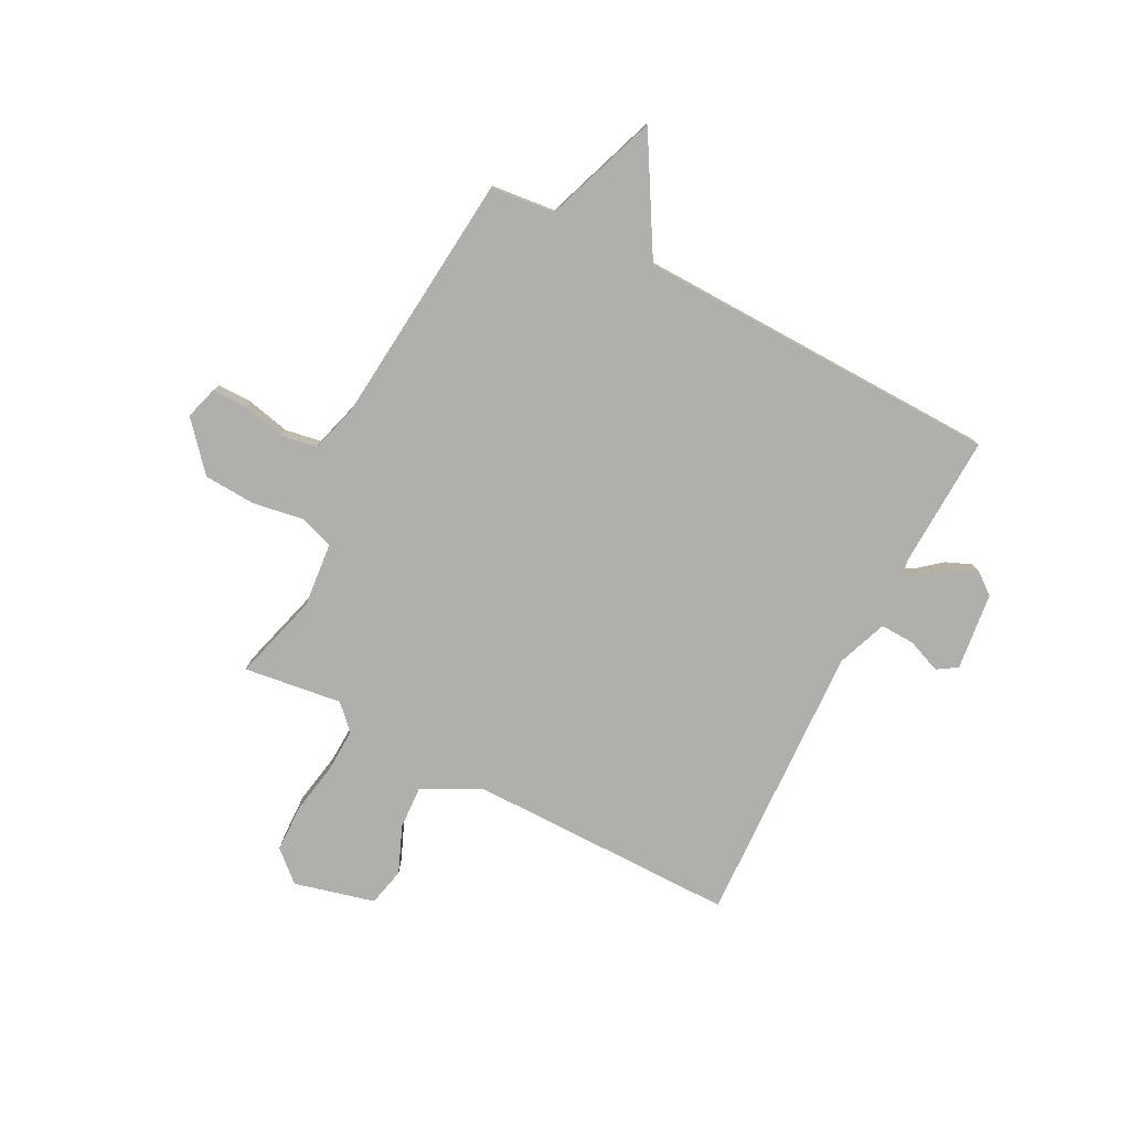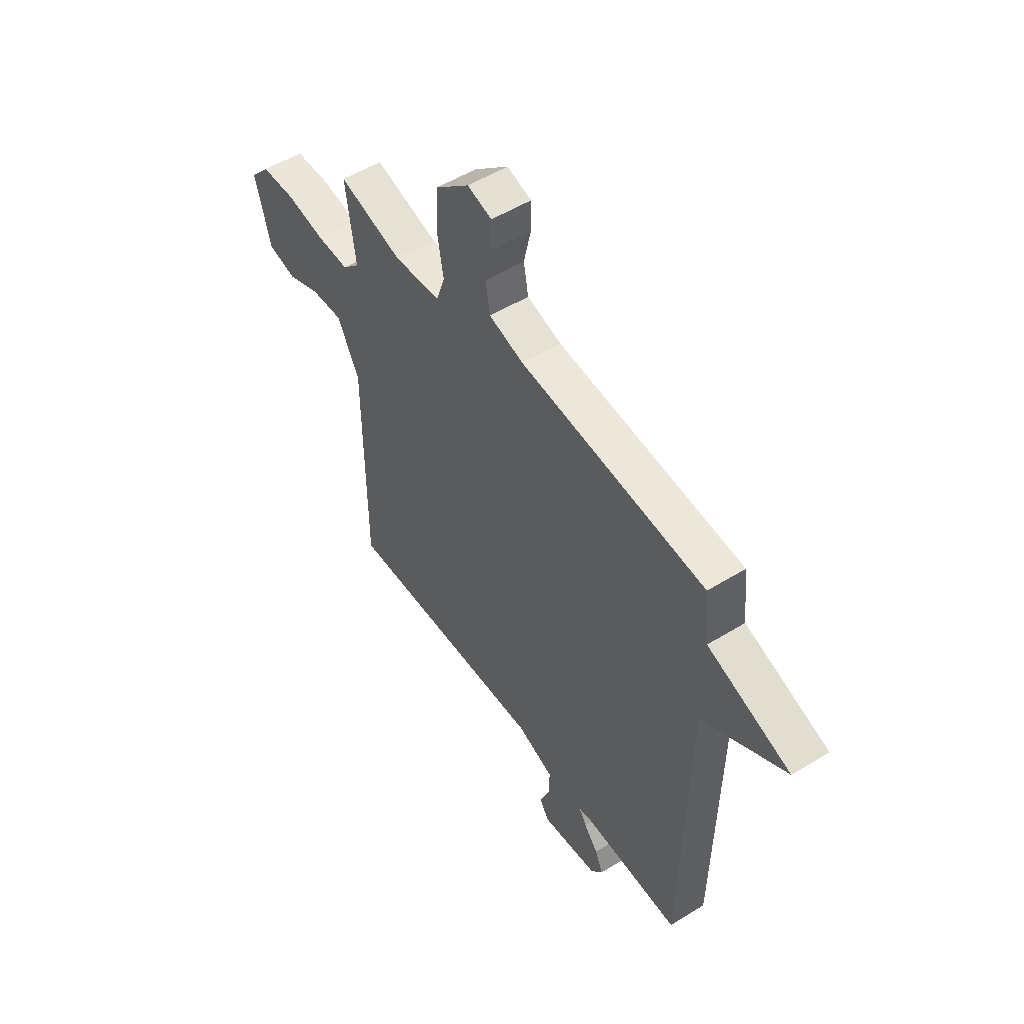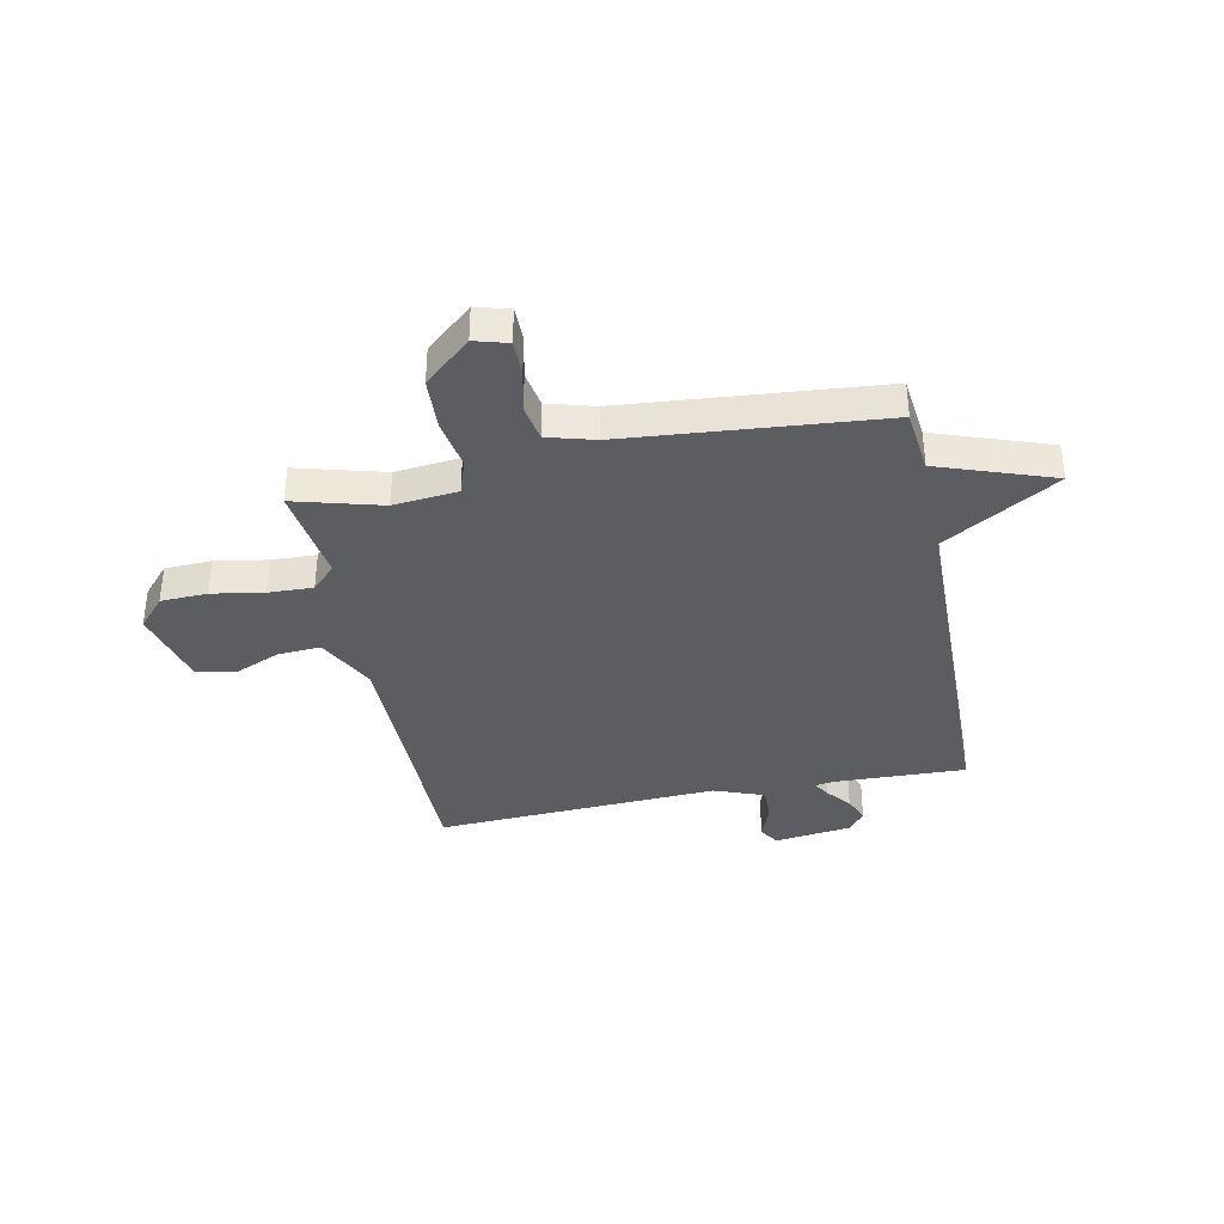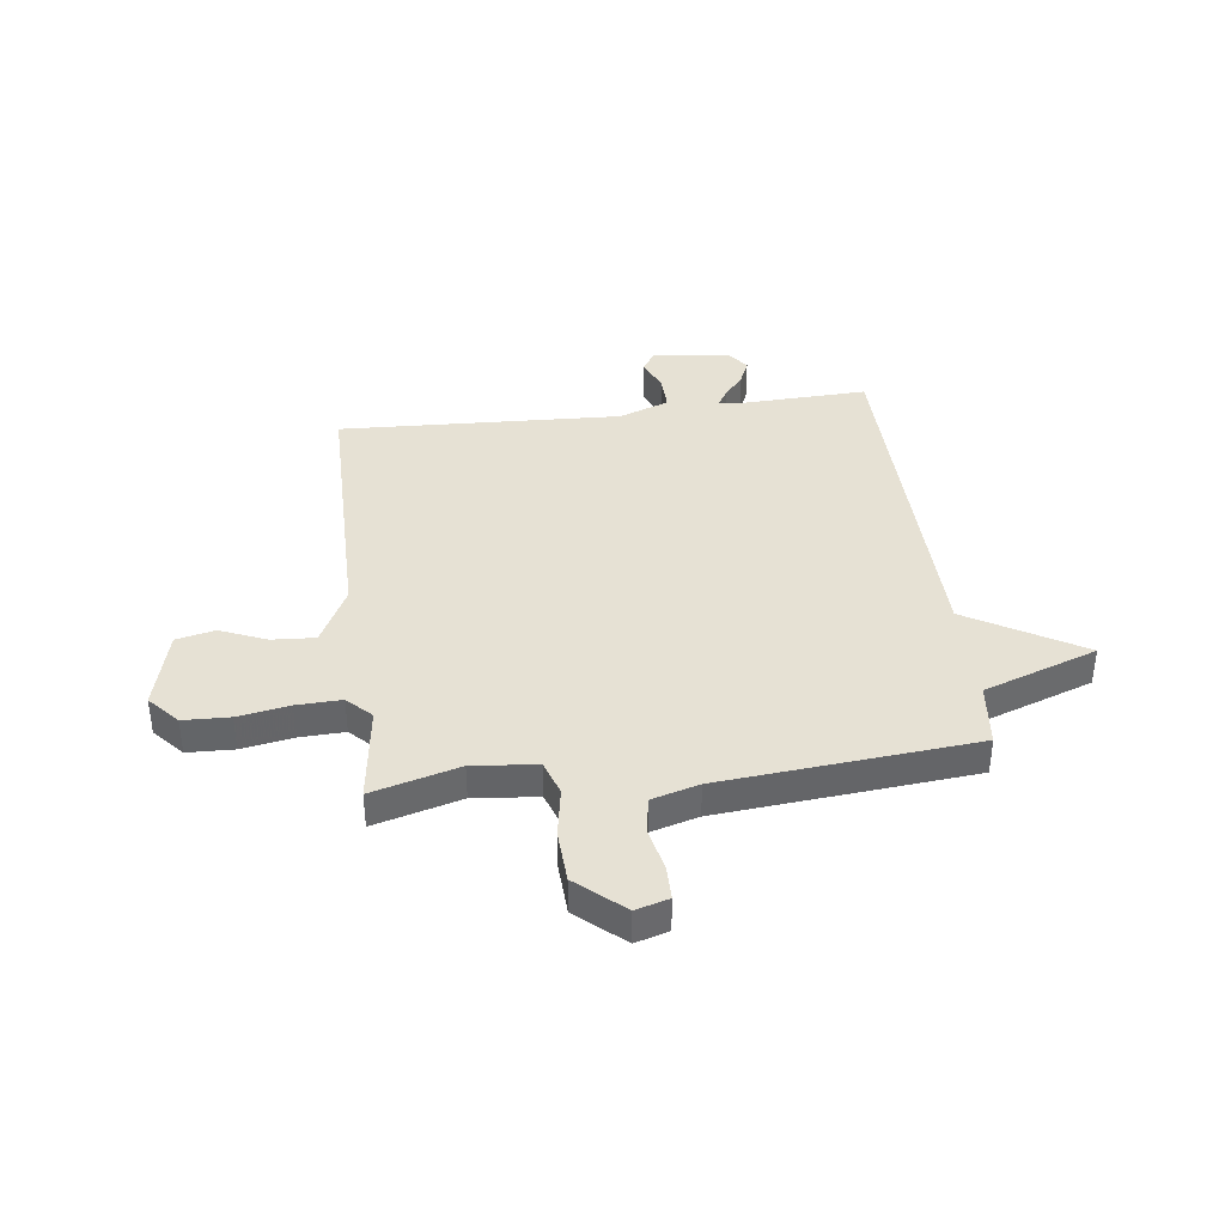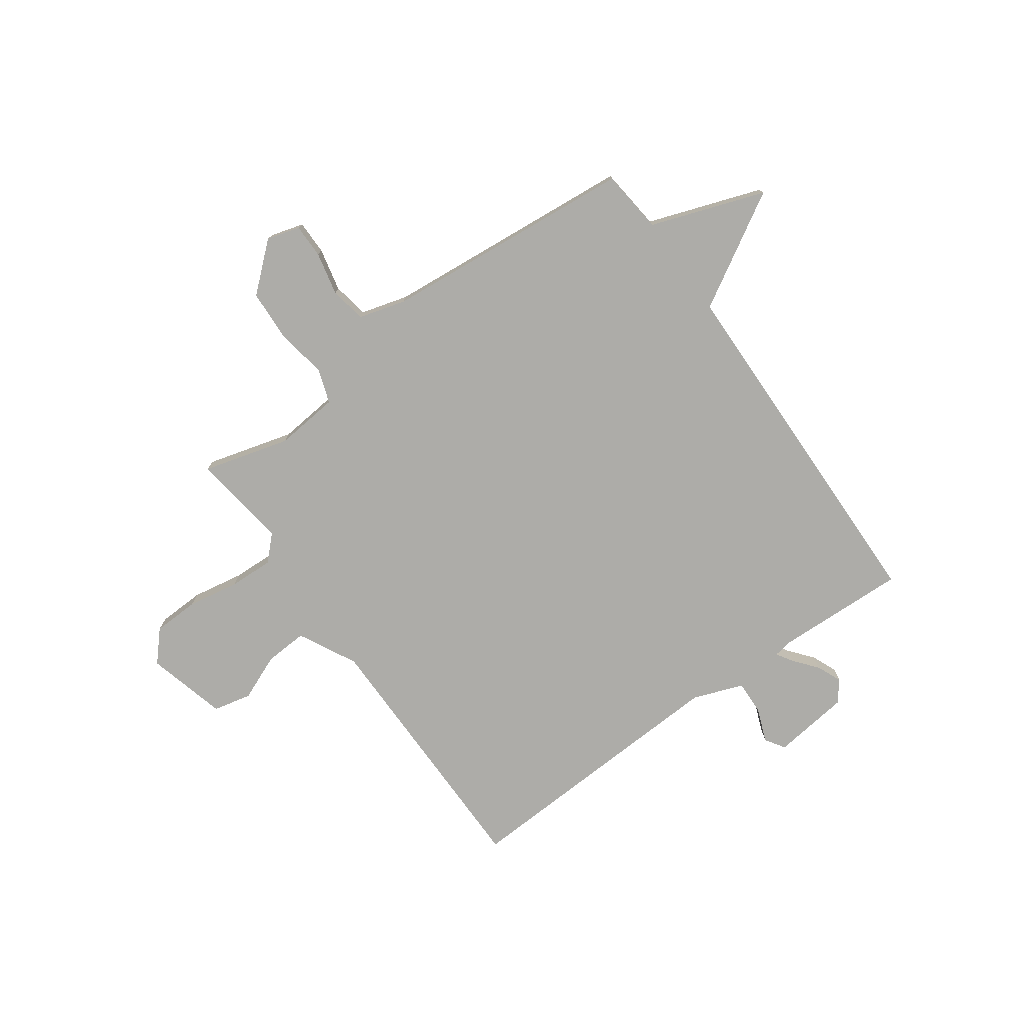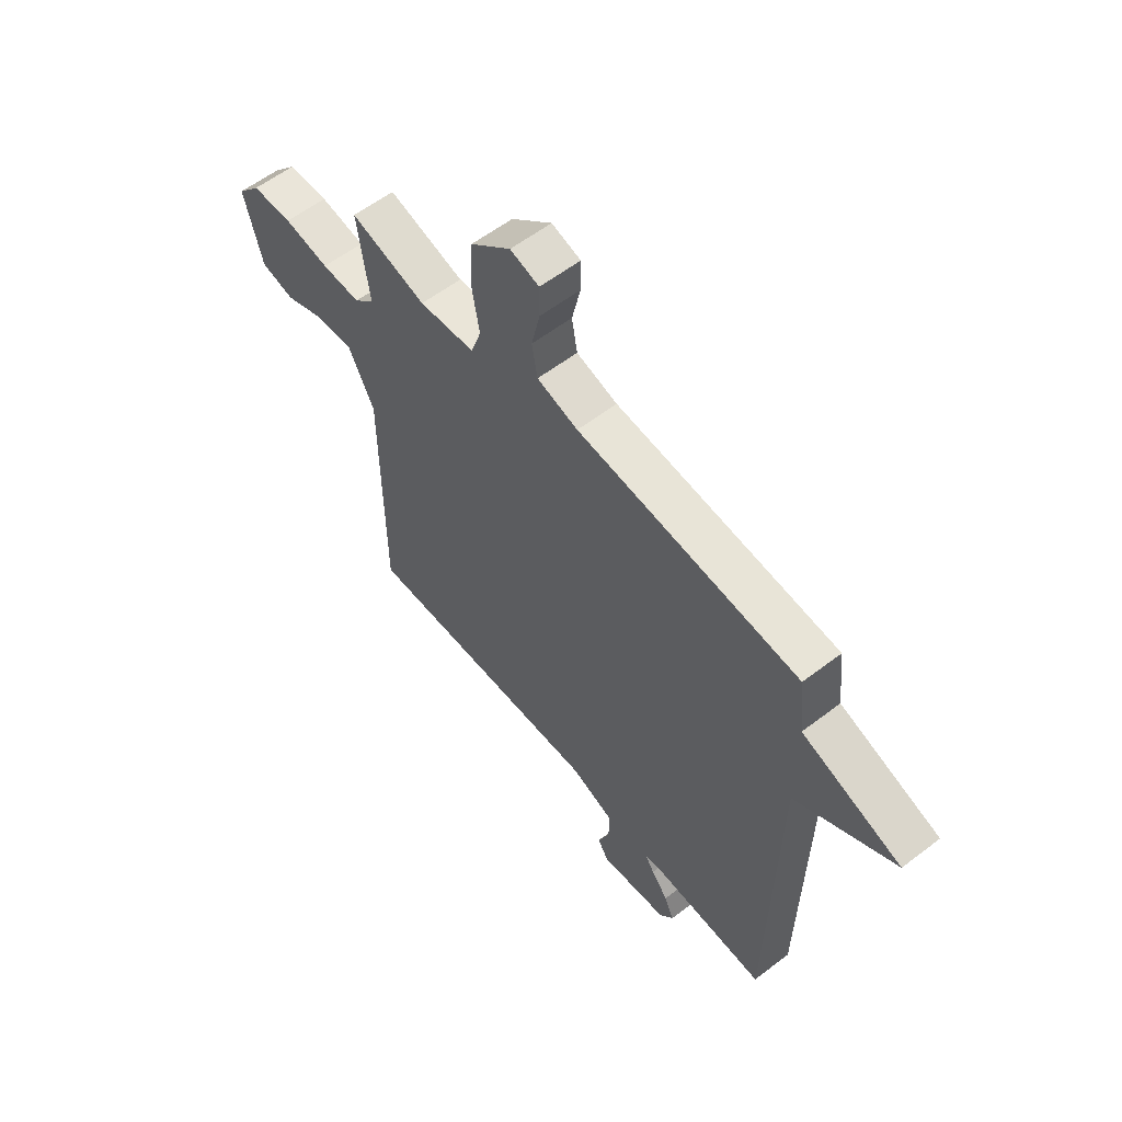
<metadata>
{"format":"obj","ext":"obj","renderer":"f3d","projection":"perspective","resolution":1024,"background":"white","views":[{"elev":-78.1,"azim":62.4,"up":"+Y"},{"elev":52.3,"azim":56.3,"up":"+Z"},{"elev":-37.1,"azim":11.6,"up":"+Y"},{"elev":39.0,"azim":-7.2,"up":"+Y"},{"elev":-76.6,"azim":35.6,"up":"+Y"},{"elev":58.4,"azim":51.6,"up":"+Z"}]}
</metadata>
<code>
v -0.5 0.07 0.5
v -0.337 0.07 0.455
v -0.217 0.07 0.467
v -0.195 0.07 0.532
v -0.211 0.07 0.625
v -0.206 0.07 0.723
v -0.119 0.07 0.799
v -0.057 0.07 0.781
v -0.057 0.07 0.717
v -0.075 0.07 0.636
v -0.063 0.07 0.568
v 0.025 0.07 0.543
v 0.5 0.07 0.5
v 0.513 0.07 0.38
v 0.726 0.07 0.305
v 0.513 0.07 0.18
v 0.5 0.07 -0.5
v 0.253 0.07 -0.491
v 0.219 0.07 -0.497
v 0.238 0.07 -0.528
v 0.274 0.07 -0.572
v 0.294 0.07 -0.619
v 0.264 0.07 -0.658
v 0.119 0.07 -0.676
v 0.095 0.07 -0.639
v 0.12 0.07 -0.575
v 0.122 0.07 -0.511
v 0.028 0.07 -0.476
v -0.5 0.07 -0.5
v -0.502 0.07 0
v -0.558 0.07 0.109
v -0.639 0.07 0.104
v -0.725 0.07 0.068
v -0.797 0.07 0.084
v -0.836 0.07 0.234
v -0.786 0.07 0.29
v -0.699 0.07 0.293
v -0.602 0.07 0.276
v -0.519 0.07 0.273
v -0.475 0.07 0.317
v -0.5 0 0.5
v -0.337 0 0.455
v -0.217 0 0.467
v -0.195 0 0.532
v -0.211 0 0.625
v -0.206 0 0.723
v -0.119 0 0.799
v -0.057 0 0.781
v -0.057 0 0.717
v -0.075 0 0.636
v -0.063 0 0.568
v 0.025 0 0.543
v 0.5 0 0.5
v 0.513 0 0.38
v 0.726 0 0.305
v 0.513 0 0.18
v 0.5 0 -0.5
v 0.253 0 -0.491
v 0.219 0 -0.497
v 0.238 0 -0.528
v 0.274 0 -0.572
v 0.294 0 -0.619
v 0.264 0 -0.658
v 0.119 0 -0.676
v 0.095 0 -0.639
v 0.12 0 -0.575
v 0.122 0 -0.511
v 0.028 0 -0.476
v -0.5 0 -0.5
v -0.502 0 0
v -0.558 0 0.109
v -0.639 0 0.104
v -0.725 0 0.068
v -0.797 0 0.084
v -0.836 0 0.234
v -0.786 0 0.29
v -0.699 0 0.293
v -0.602 0 0.276
v -0.519 0 0.273
v -0.475 0 0.317
f 36 37 38
f 35 36 38
f 34 35 38
f 33 34 38
f 32 33 38
f 31 32 38 39
f 30 31 39 40
f 28 29 30 40
f 24 25 26
f 23 24 26
f 22 23 26
f 21 22 26
f 20 21 26
f 19 20 26 27
f 40 1 2
f 28 40 2
f 27 28 2
f 19 27 2
f 18 19 2
f 14 15 16
f 16 17 18
f 14 16 18
f 13 14 18
f 12 13 18
f 8 9 10
f 7 8 10
f 6 7 10
f 5 6 10
f 4 5 10
f 3 4 10 11
f 18 2 3
f 3 11 12 18
f 78 77 76
f 78 76 75
f 78 75 74
f 78 74 73
f 78 73 72
f 79 78 72 71
f 80 79 71 70
f 80 70 69 68
f 66 65 64
f 66 64 63
f 66 63 62
f 66 62 61
f 66 61 60
f 67 66 60 59
f 42 41 80
f 42 80 68
f 42 68 67
f 42 67 59
f 42 59 58
f 56 55 54
f 58 57 56
f 58 56 54
f 58 54 53
f 58 53 52
f 50 49 48
f 50 48 47
f 50 47 46
f 50 46 45
f 50 45 44
f 51 50 44 43
f 43 42 58
f 58 52 51 43
f 1 41 42 2
f 2 42 43 3
f 3 43 44 4
f 4 44 45 5
f 5 45 46 6
f 6 46 47 7
f 7 47 48 8
f 8 48 49 9
f 9 49 50 10
f 10 50 51 11
f 11 51 52 12
f 12 52 53 13
f 13 53 54 14
f 14 54 55 15
f 15 55 56 16
f 16 56 57 17
f 17 57 58 18
f 18 58 59 19
f 19 59 60 20
f 20 60 61 21
f 21 61 62 22
f 22 62 63 23
f 23 63 64 24
f 24 64 65 25
f 25 65 66 26
f 26 66 67 27
f 27 67 68 28
f 28 68 69 29
f 29 69 70 30
f 30 70 71 31
f 31 71 72 32
f 32 72 73 33
f 33 73 74 34
f 34 74 75 35
f 35 75 76 36
f 36 76 77 37
f 37 77 78 38
f 38 78 79 39
f 39 79 80 40
f 40 80 41 1

</code>
